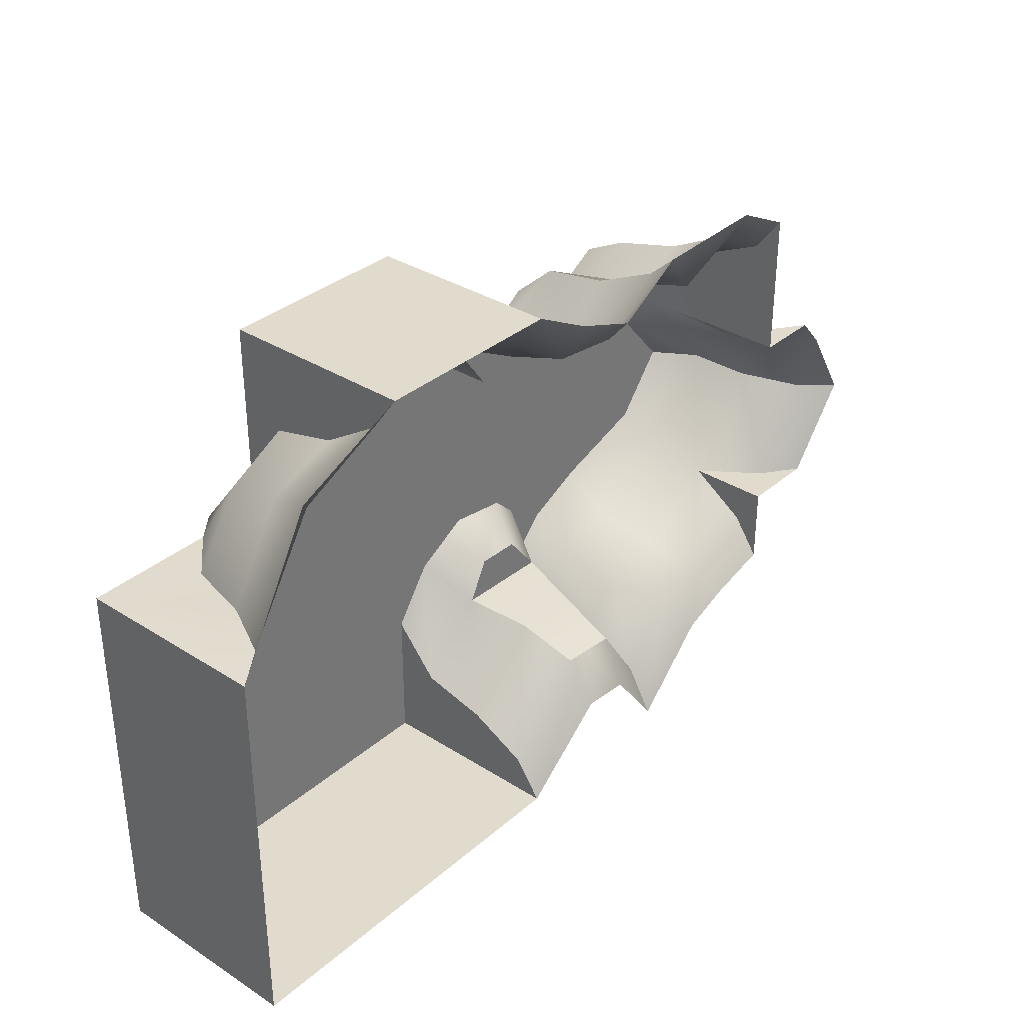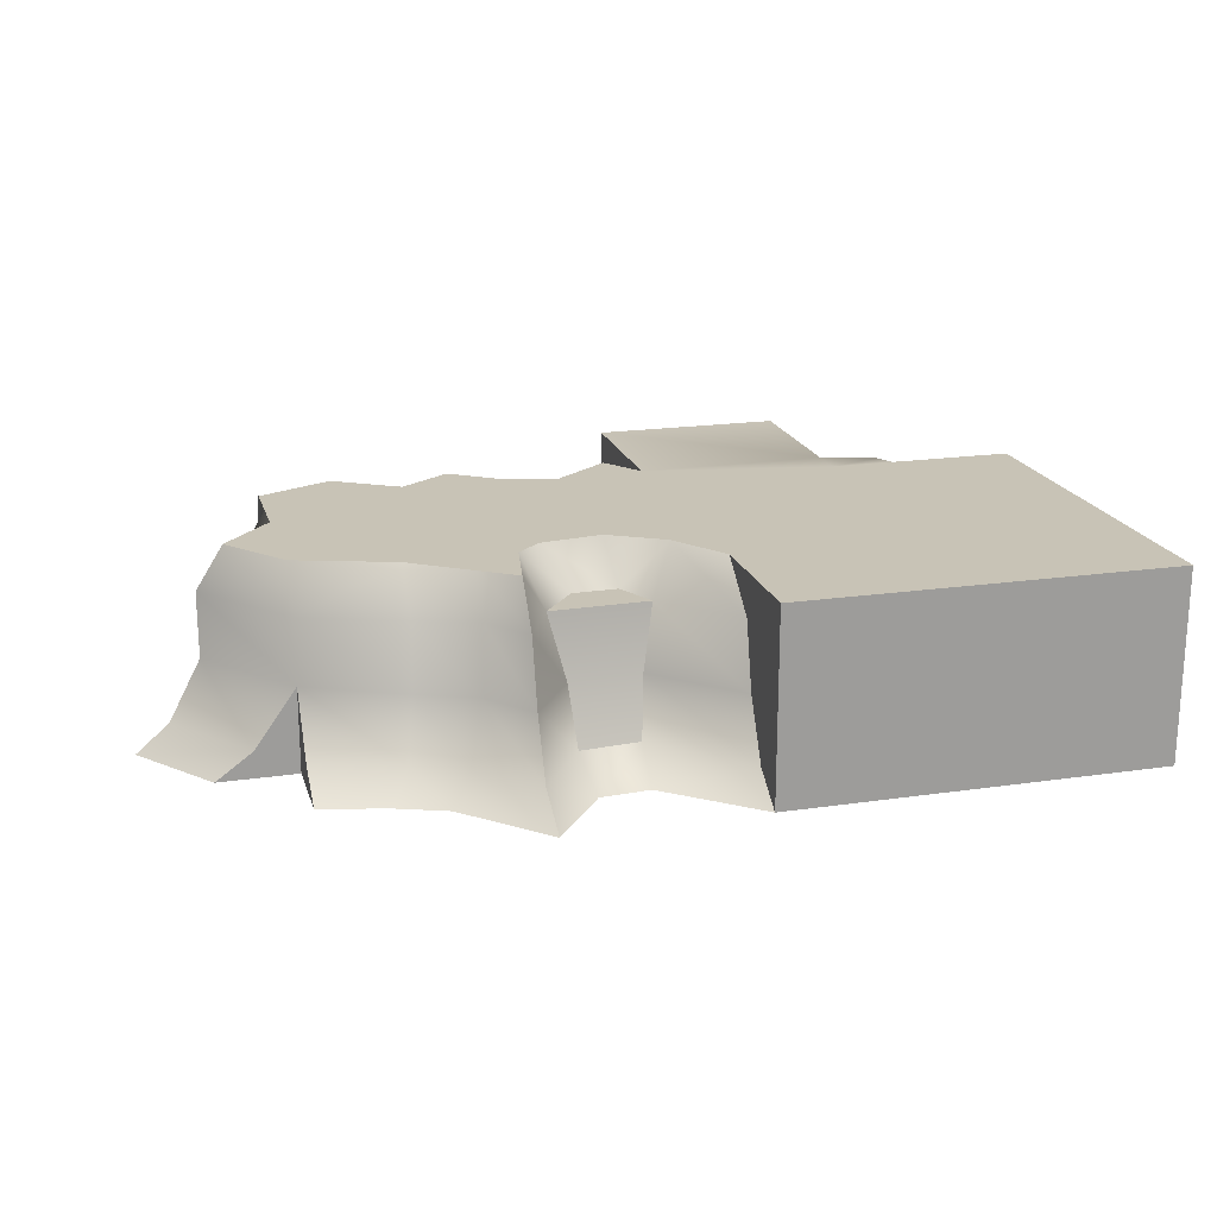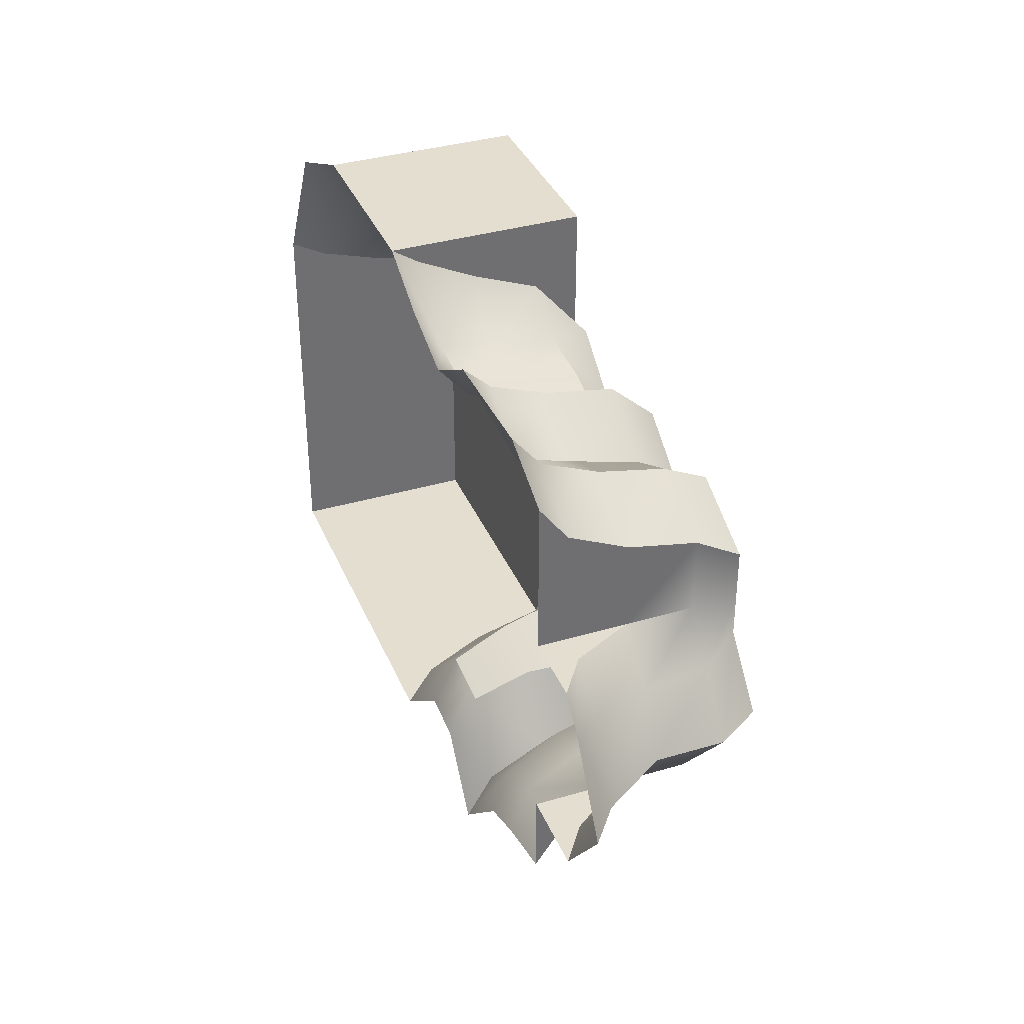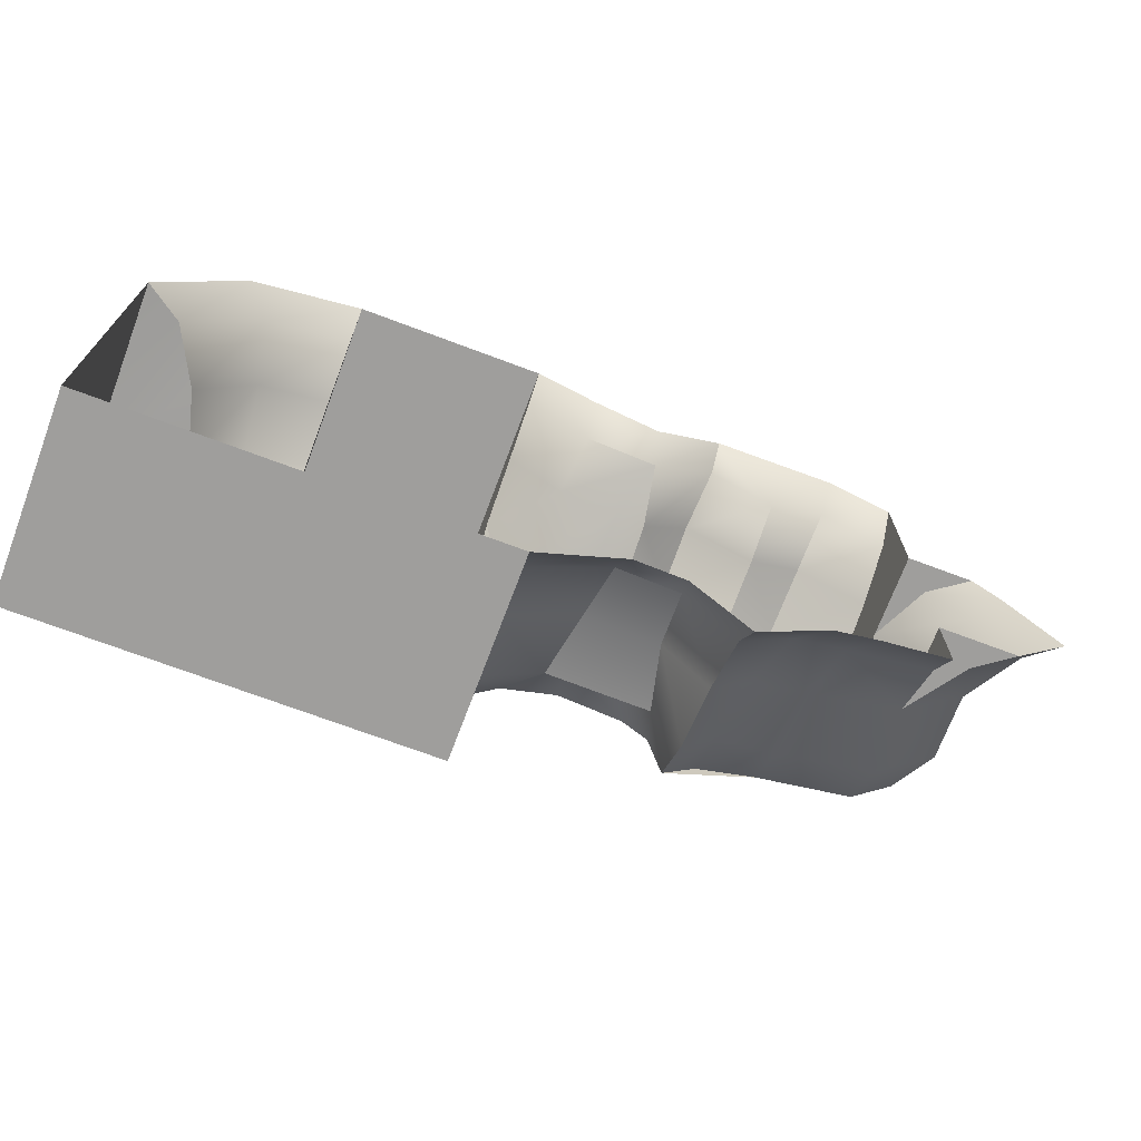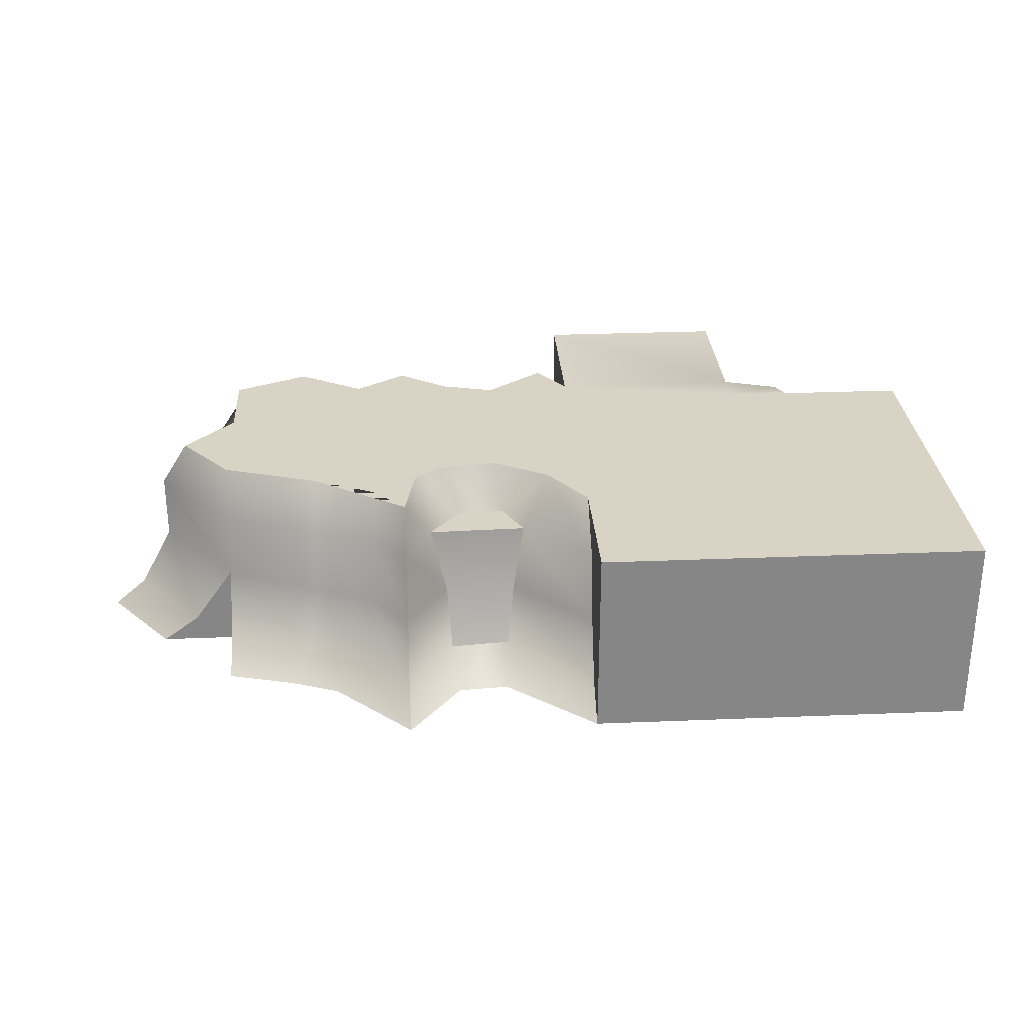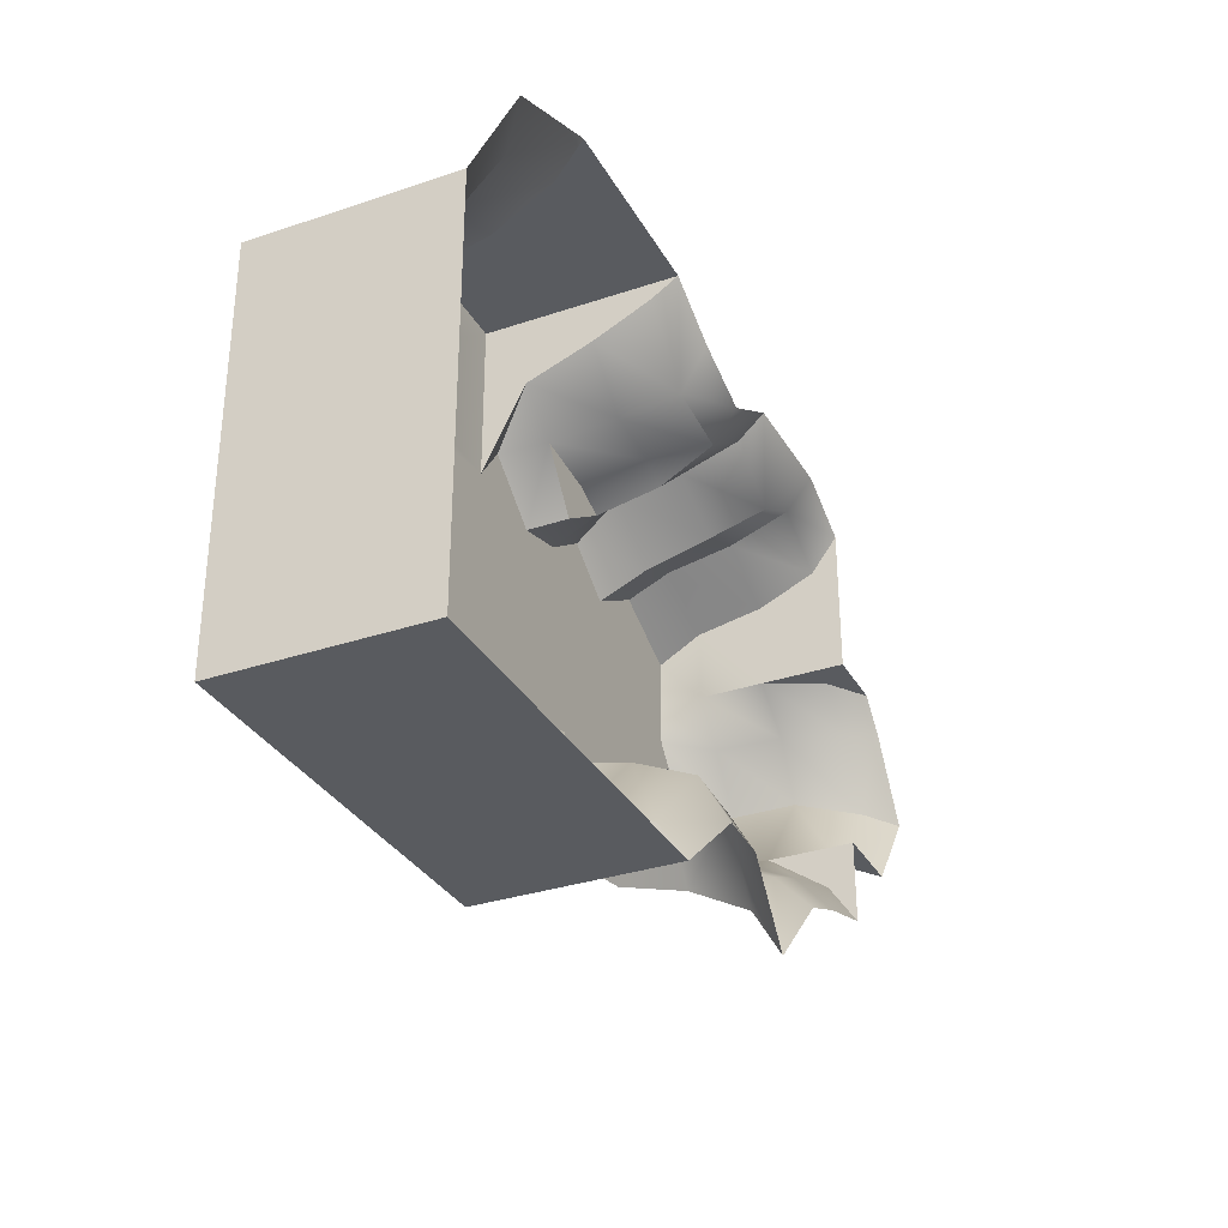
<metadata>
{"format":"obj","ext":"obj","renderer":"f3d","projection":"perspective","resolution":1024,"background":"white","views":[{"elev":33.8,"azim":-49.2,"up":"+Z"},{"elev":19.4,"azim":164.7,"up":"+Y"},{"elev":36.5,"azim":69.0,"up":"+Z"},{"elev":-71.0,"azim":-20.6,"up":"+Z"},{"elev":28.3,"azim":176.5,"up":"+Y"},{"elev":-32.3,"azim":-64.8,"up":"+Z"}]}
</metadata>
<code>
o clay_mine
v -0.5 0 0
v -1.5 1 -1
v -0.03717 0 -2.614
v 0.9005 0 -2.602
v -0.5 1 -2
v 0.5 1 -2
v 1.5 0 -1
v 1.5 1 -1
v 1.5 0 -2
v 0.5 1 -1
v -1.5 0 0
v -0.5 1 -1
v 1.5 1 -0.7496
v 1.5 0 -0.2316
v 0.8642 0.4371 -0.4989
v 1.137 0.4371 -0.3788
v 1.5 0.4371 -0.5537
v -0.5 1 -0.816
v 0.5 1 -0.5919
v -2.5 0 -2
v -1.5 1 -0.8109
v 1.5 1 -1.829
v 1.5 1 -1.213
v -0.3001 1 -2
v 0.4403 1 -2
v 0.5 1 -2.336
v 0.9895 1 -2
v 1.758 1 -1.506
v -1.79 1 -0.9039
v 0.6748 1 -2.148
v 1.111 1 -0.5691
v 0.767 1 -0.7769
v 0.2441 1 -0.7708
v -0.0383 1 -0.8442
v -0.3471 1 -0.6036
v -0.01069 1 -1.836
v 0.3146 1 -1.882
v 1.118 0.7768 -0.4598
v 0.8499 0.7768 -0.6
v 0.5 0.7768 -0.3935
v 0.2589 0.7768 -0.6413
v 0.08831 0.7768 -0.578
v -0.2569 0.7768 -0.5472
v -0.5 0.7768 -0.3675
v -0.5 1 0
v -1.5 1 0
v -1.5 0.7768 -0.4637
v -1.814 0.7768 -0.6301
v -2.051 0.7768 -1
v -1.839 1 -0.9993
v -0.5 0.7768 -2.557
v -0.1535 0.7768 -2.207
v -0.04722 0.7768 -1.998
v 0.1881 0.7768 -2.002
v 0.3635 0.7768 -2.222
v 0.5 0.7768 -2.514
v 0.6748 0.7768 -2.294
v 0.9895 0.7768 -2.19
v 1.5 0.7768 -2
v 1.898 0.7768 -1.506
v 1.69 0.7768 -1.213
v 1.5 0.7768 -0.6206
v 1.5 0.7768 -1
v -1.939 0.1383 -0.4027
v -1.5 0.4371 -0.3808
v -1.5 0.1383 -0.1917
v -1.863 0.4371 -0.5256
v -2.143 0.4371 -0.9969
v -2.5 0 -1
v -0.5 0.4371 -2.64
v -0.09632 0.4371 -2.253
v 0.2794 0.4371 -2.279
v 0.5 0.4371 -2.604
v 0.7038 0.4371 -2.361
v 1.004 0.4371 -2.237
v 1.5 0.4371 -2
v 1.898 0.4371 -1.506
v 1.745 0.4371 -1.197
v 1.5 0.4371 -1
v 0.5 0.4371 -0.3384
v 0.2516 0.4371 -0.5785
v 0.1073 0.4371 -0.5146
v -0.2133 0.4371 -0.4869
v -0.5 0.4371 -0.2354
v -2.303 0.1383 -0.9878
v -0.5 0.1383 -2.799
v -0.05875 0.1383 -2.367
v 0.2578 0.1383 -2.396
v 0.5024 0.1383 -2.76
v 0.7806 0.1383 -2.472
v 1.052 0.1383 -2.357
v 1.5 0.1383 -2.209
v 1.5 0.1383 -2
v 1.713 0.1383 -2
v 2.066 0.1383 -1.549
v 1.86 0.1383 -1.189
v 1.649 0.1383 -1
v 1.5 0.1383 -1
v 1.5 0.1383 -0.417
v 1.169 0.1383 -0.2371
v 0.8645 0.1383 -0.4122
v 0.536 0.1383 -0.2108
v 0.205 0.1383 -0.4554
v -0.1691 0.1383 -0.4098
v -0.5 0.1383 -0.09086
v -2.085 0 -0.259
v -2.5 1 -1
v -0.5 1 -2.288
v 0.2242 0 -2.633
v 0.5 0 -3
v 1.155 0 -2.504
v 1.5 0 -2.412
v 1.905 0 -2
v 2.236 0 -1.566
v 1.982 0 -1.153
v 1.845 0 -1
v 1.171 0 -0.06848
v 0.5336 0 -0.08527
v 0.1739 0 -0.3011
v -0.1739 0 -0.174
v -1.5 1 -2
v -2.5 1 -2
v -2.5 1 -3
v -0.5 1 -3
v -0.5 0 -3
v -1.5 1 -3
v -2.5 0 -3
v -1.5 0 -3
v -0.0383 0.7768 -0.8442
f 10 34 33
f 32 8 10
f 32 31 8
f 2 50 29 21
f 44 84 83 43
f 13 62 63 8
f 26 25 6
f 24 108 5
f 23 28 22
f 27 30 26 6
f 12 10 37 36
f 8 63 61 23
f 43 83 82 42
f 31 38 62 13
f 32 39 38 31
f 19 40 39 32
f 33 41 40 19
f 42 41 129
f 43 42 129
f 43 35 44
f 35 18 44
f 46 21 47
f 29 48 47 21
f 50 49 48 29
f 49 50 107
f 24 52 51 108
f 54 25 55
f 22 59 27
f 26 56 55 25
f 30 57 56 26
f 27 58 57 30
f 33 19 10
f 28 60 59 22
f 23 61 60 28
f 42 82 81 41
f 81 80 40 41
f 40 80 15 39
f 15 16 38 39
f 38 16 17 62
f 62 17 79 63
f 63 79 78 61
f 61 78 77 60
f 60 77 76 59
f 59 76 75 58
f 58 75 74 57
f 57 74 73 56
f 56 73 72 55
f 52 53 54 55
f 72 71 52 55
f 52 71 70 51
f 20 69 107 122
f 49 68 67 48
f 48 67 65 47
f 47 65 46
f 45 44 18
f 44 45 84
f 65 66 46
f 46 66 11
f 45 105 84
f 84 105 104 83
f 83 104 103 82
f 82 103 81
f 81 103 102 80
f 80 102 101 15
f 15 101 100 16
f 16 100 99 17
f 17 99 98 79
f 98 97 79
f 79 97 96 78
f 78 96 95 77
f 77 95 94 76
f 94 93 76
f 93 92 76
f 76 92 91 75
f 75 91 90 74
f 74 90 89 73
f 73 89 88 72
f 72 88 87 71
f 71 87 86 70
f 49 107 68
f 68 85 64 67
f 66 65 67 64
f 45 1 105
f 104 105 1 120
f 104 120 119 103
f 103 119 118 102
f 102 118 101
f 118 117 101
f 101 117 100
f 100 117 14 99
f 14 7 98 99
f 98 7 116 97
f 97 116 115 96
f 115 114 95 96
f 114 113 94 95
f 93 94 113 9
f 9 112 92 93
f 111 91 92 112
f 91 111 4 90
f 90 4 110 89
f 89 110 109 88
f 109 3 87 88
f 3 125 86 87
f 85 69 106 64
f 11 66 64 106
f 1 45 46 11
f 45 18 21 46
f 18 12 2 21
f 85 107 69
f 107 85 68
f 5 121 2 12
f 10 12 34
f 12 18 34
f 18 35 34
f 23 6 10 8
f 13 8 31
f 25 54 37
f 23 22 27
f 10 6 37
f 6 25 37
f 5 12 24
f 36 24 12
f 37 54 53 36
f 122 107 50 121
f 50 2 121
f 6 23 27
f 32 10 19
f 36 53 24
f 52 24 53
f 123 122 121 126
f 5 108 124 126 121
f 123 126 128 127
f 122 123 127 20
f 126 124 125 128
f 125 124 86
f 86 124 70
f 70 124 51
f 124 108 51
f 34 129 41 33
f 34 35 43 129
f 58 27 59

</code>
